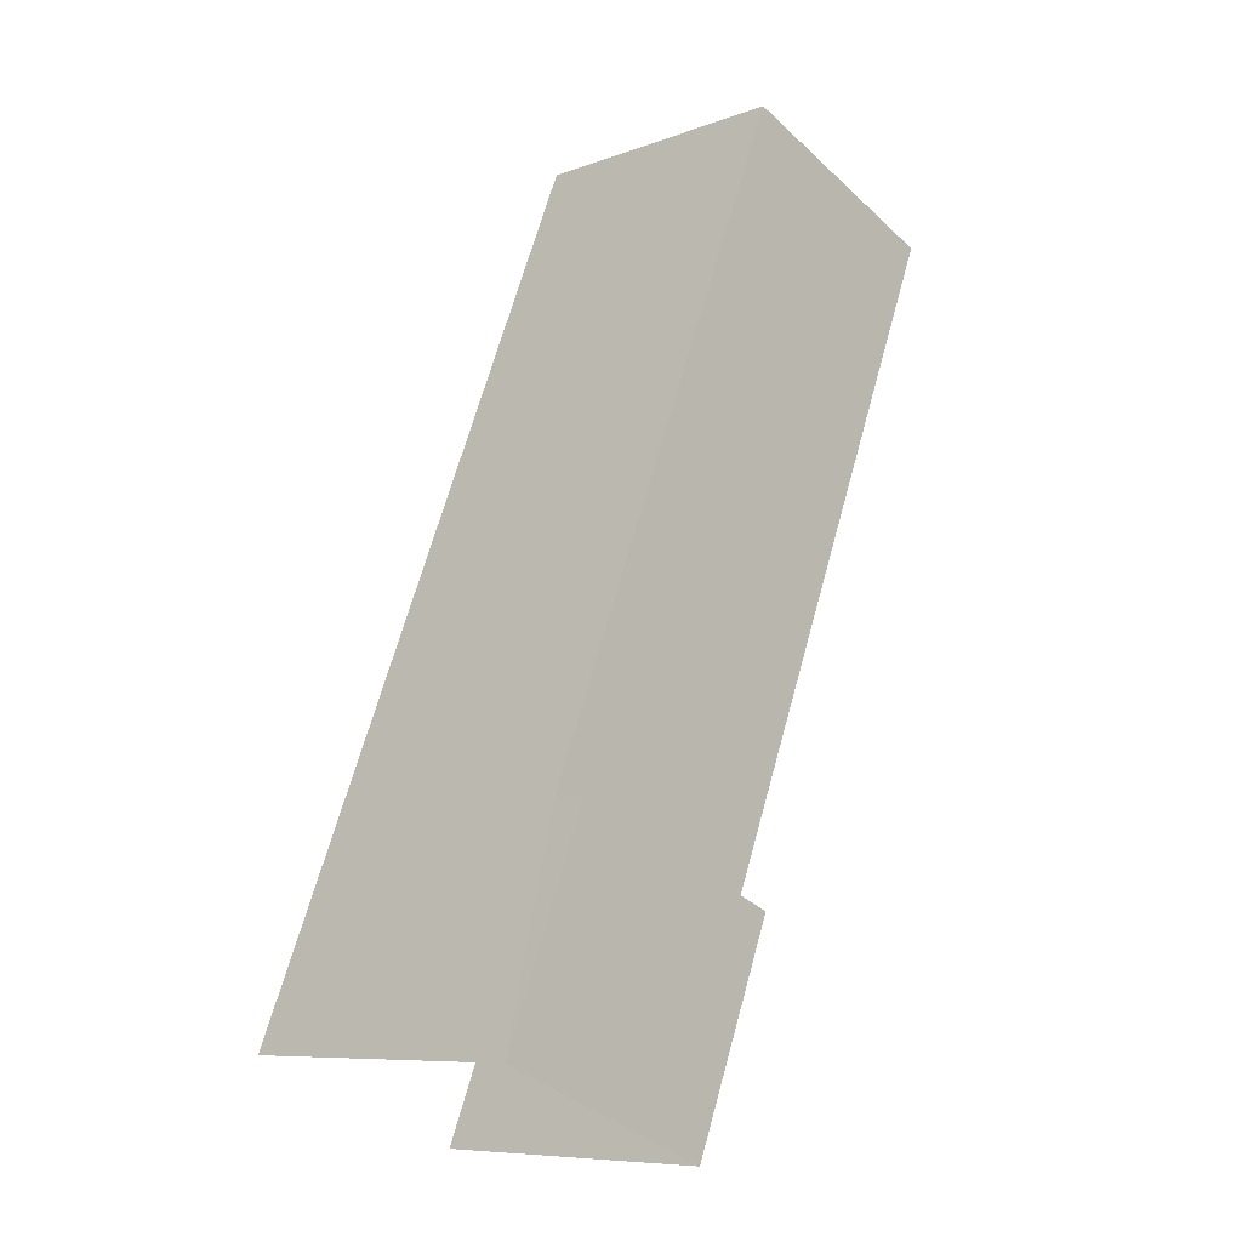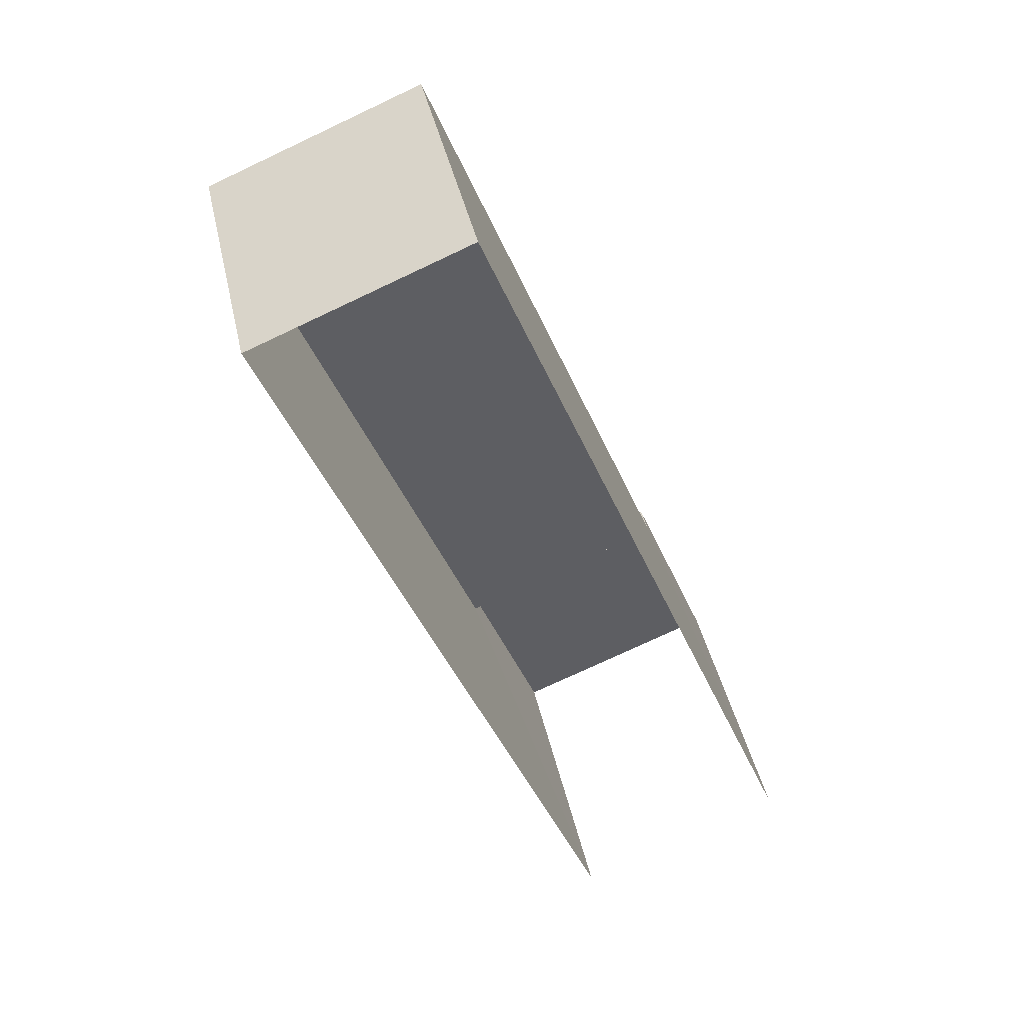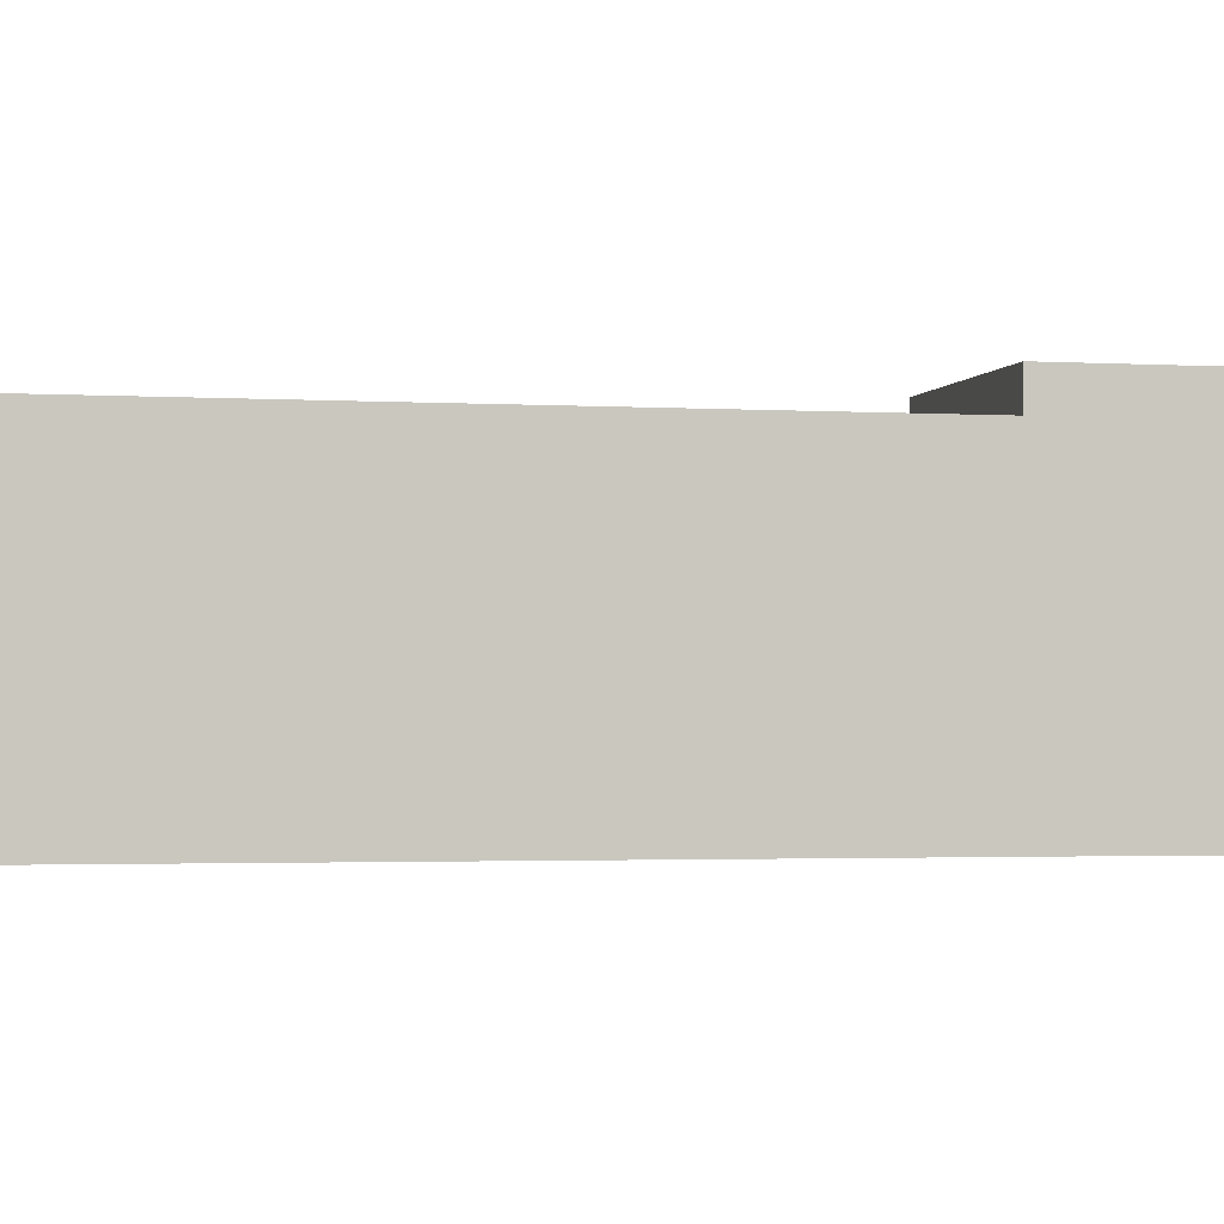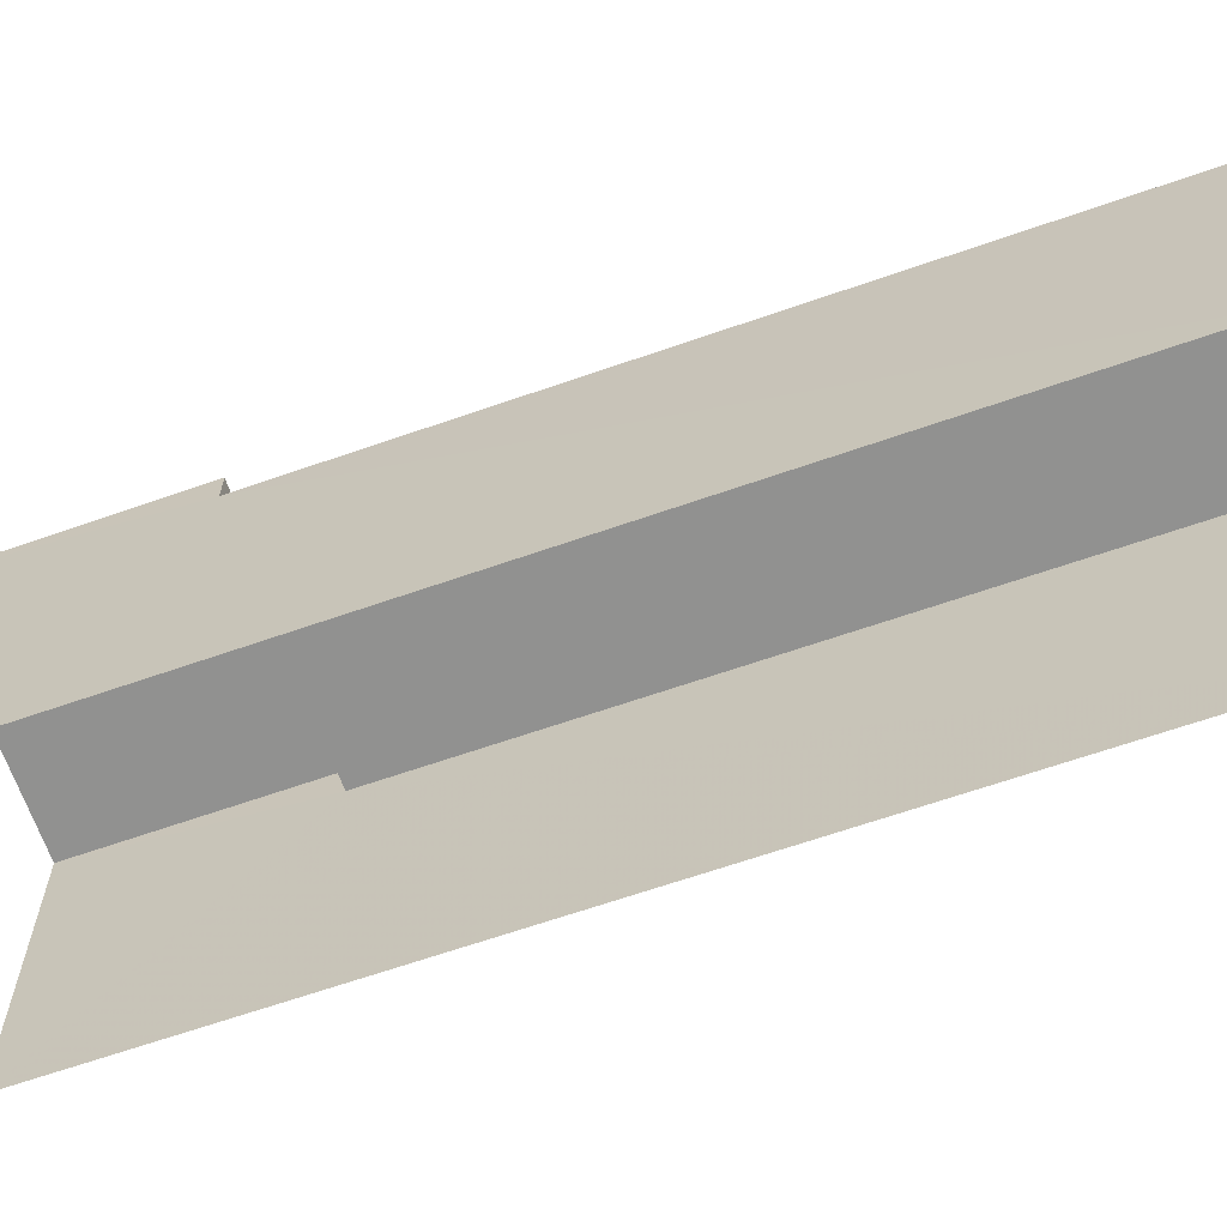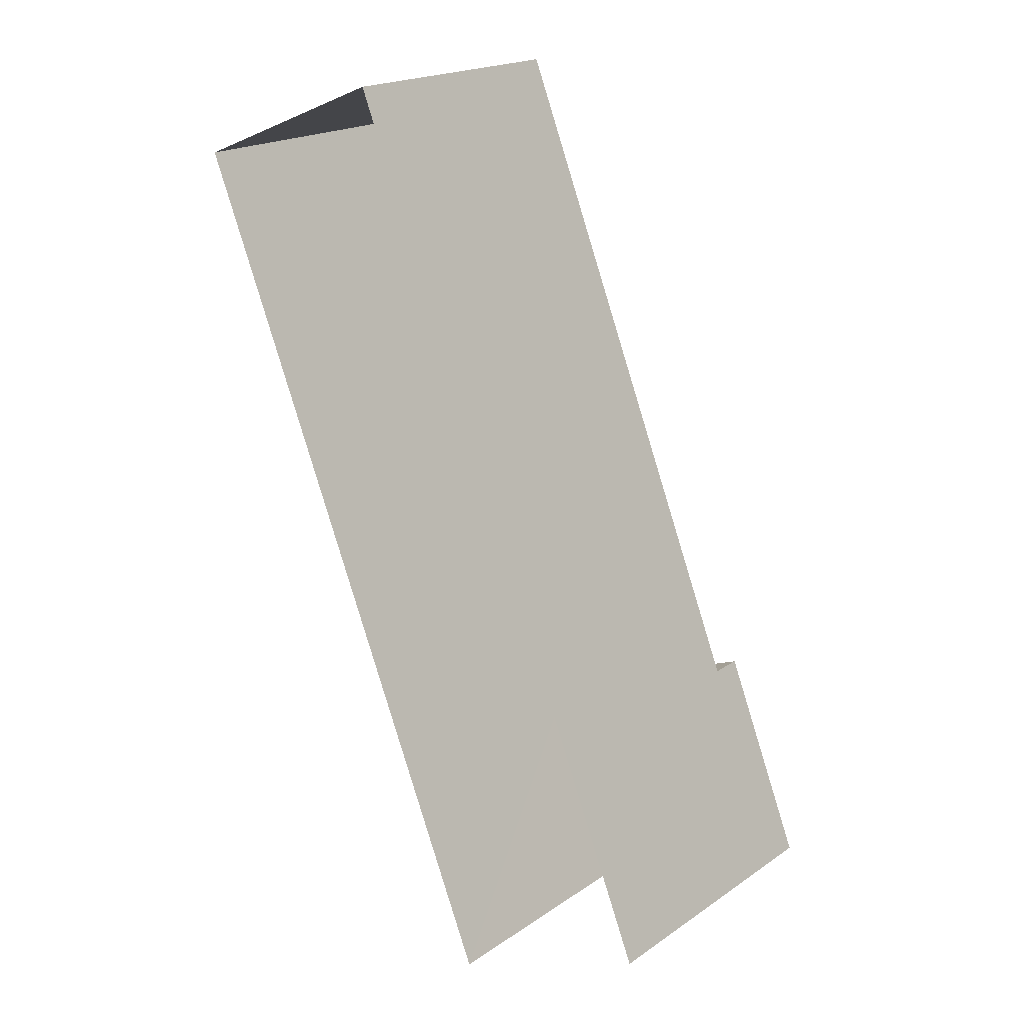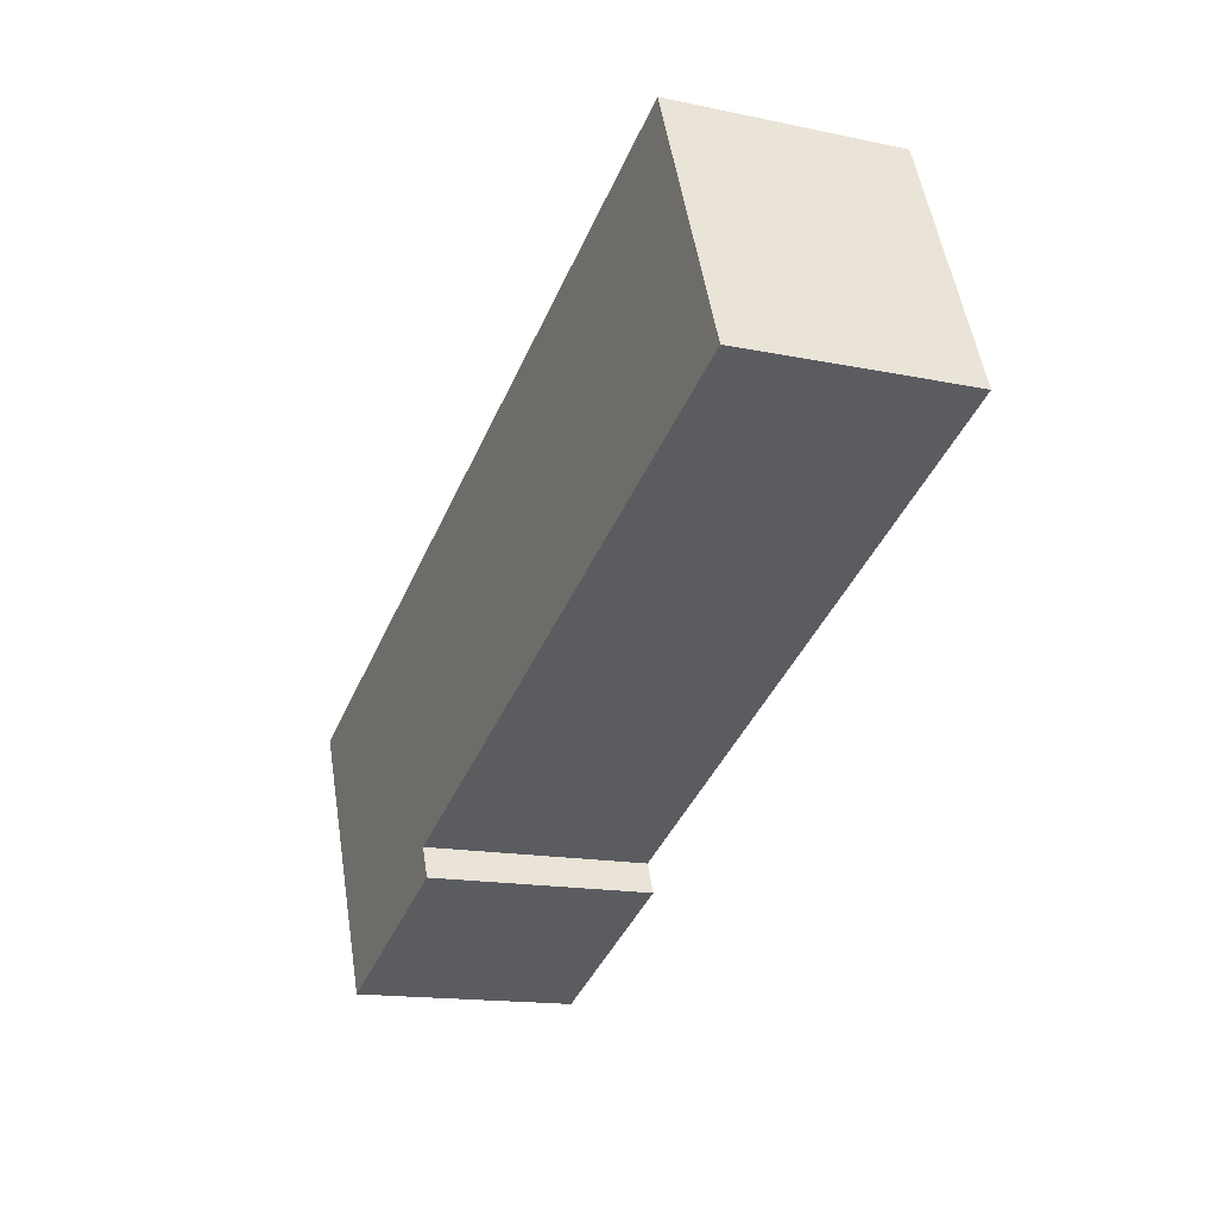
<metadata>
{"format":"obj","ext":"obj","renderer":"f3d","projection":"perspective","resolution":1024,"background":"white","views":[{"elev":-8.5,"azim":-45.3,"up":"+Y"},{"elev":42.4,"azim":167.5,"up":"+Y"},{"elev":-2.1,"azim":-124.7,"up":"+Z"},{"elev":-65.9,"azim":87.3,"up":"+Z"},{"elev":19.8,"azim":-140.8,"up":"+Y"},{"elev":53.3,"azim":-9.0,"up":"+Y"}]}
</metadata>
<code>
v -2.244e+05 -1.284e+05 13.74
v -2.244e+05 -1.283e+05 13.74
v -2.244e+05 -1.283e+05 13.74
v -2.244e+05 -1.283e+05 13.74
v -2.244e+05 -1.283e+05 22.32
v -2.244e+05 -1.283e+05 22.32
v -2.244e+05 -1.284e+05 22.32
v -2.244e+05 -1.283e+05 22.32
v -2.244e+05 -1.283e+05 21.37
v -2.244e+05 -1.283e+05 21.37
v -2.244e+05 -1.283e+05 21.37
v -2.244e+05 -1.283e+05 21.37
f 1 2 3
f 1 4 2
f 7 4 1
f 7 6 4
f 5 6 7
f 8 5 7
f 9 10 11
f 12 9 11
f 10 3 2
f 11 10 2
f 11 2 12
f 5 12 6
f 6 12 4
f 12 2 4
f 12 5 8
f 9 12 8
f 3 9 1
f 1 9 7
f 3 10 9
f 7 9 8

</code>
